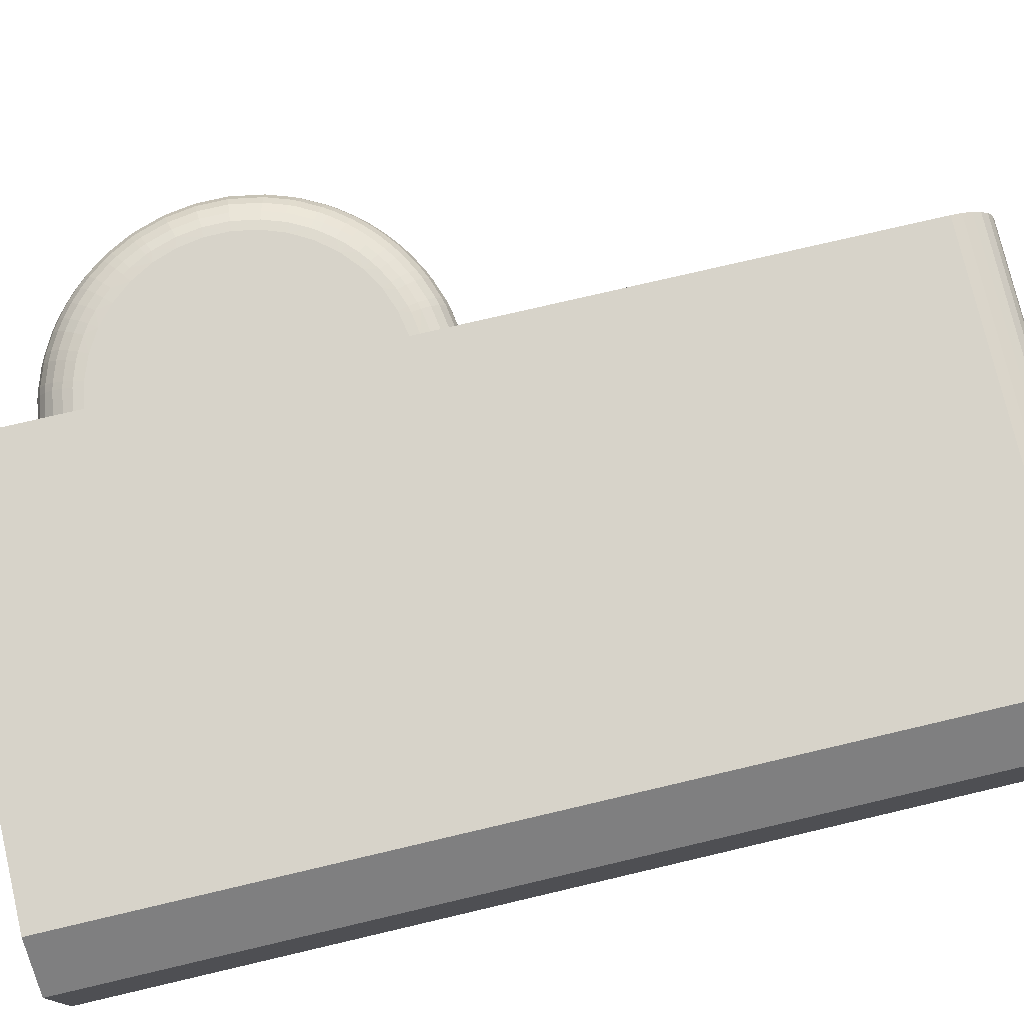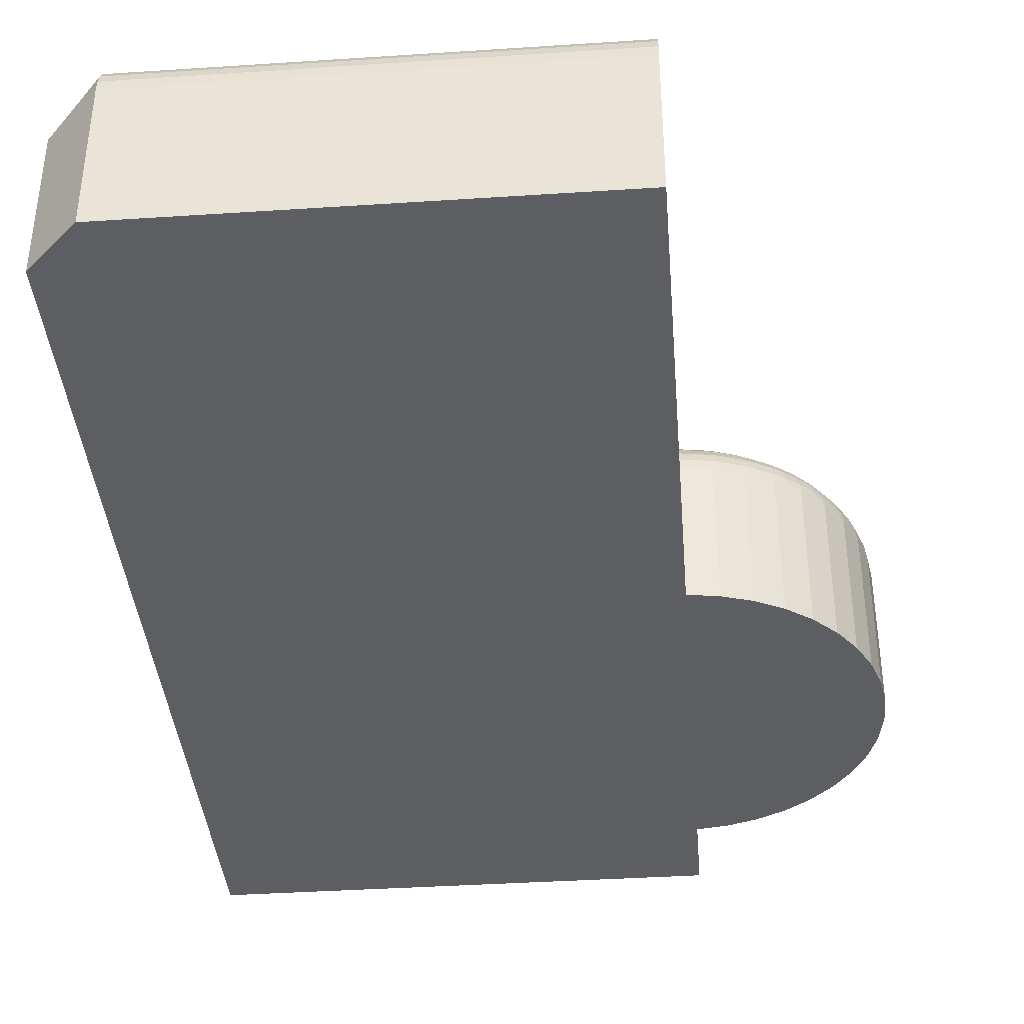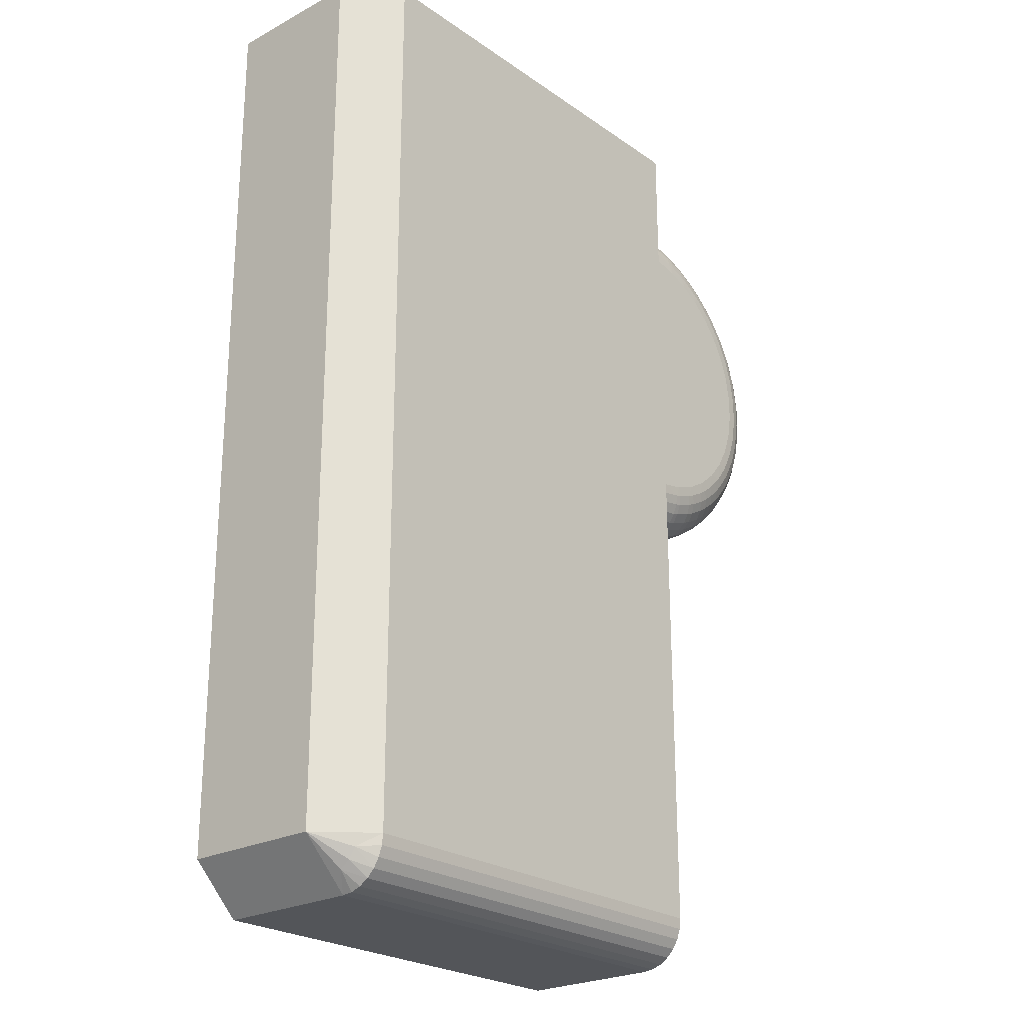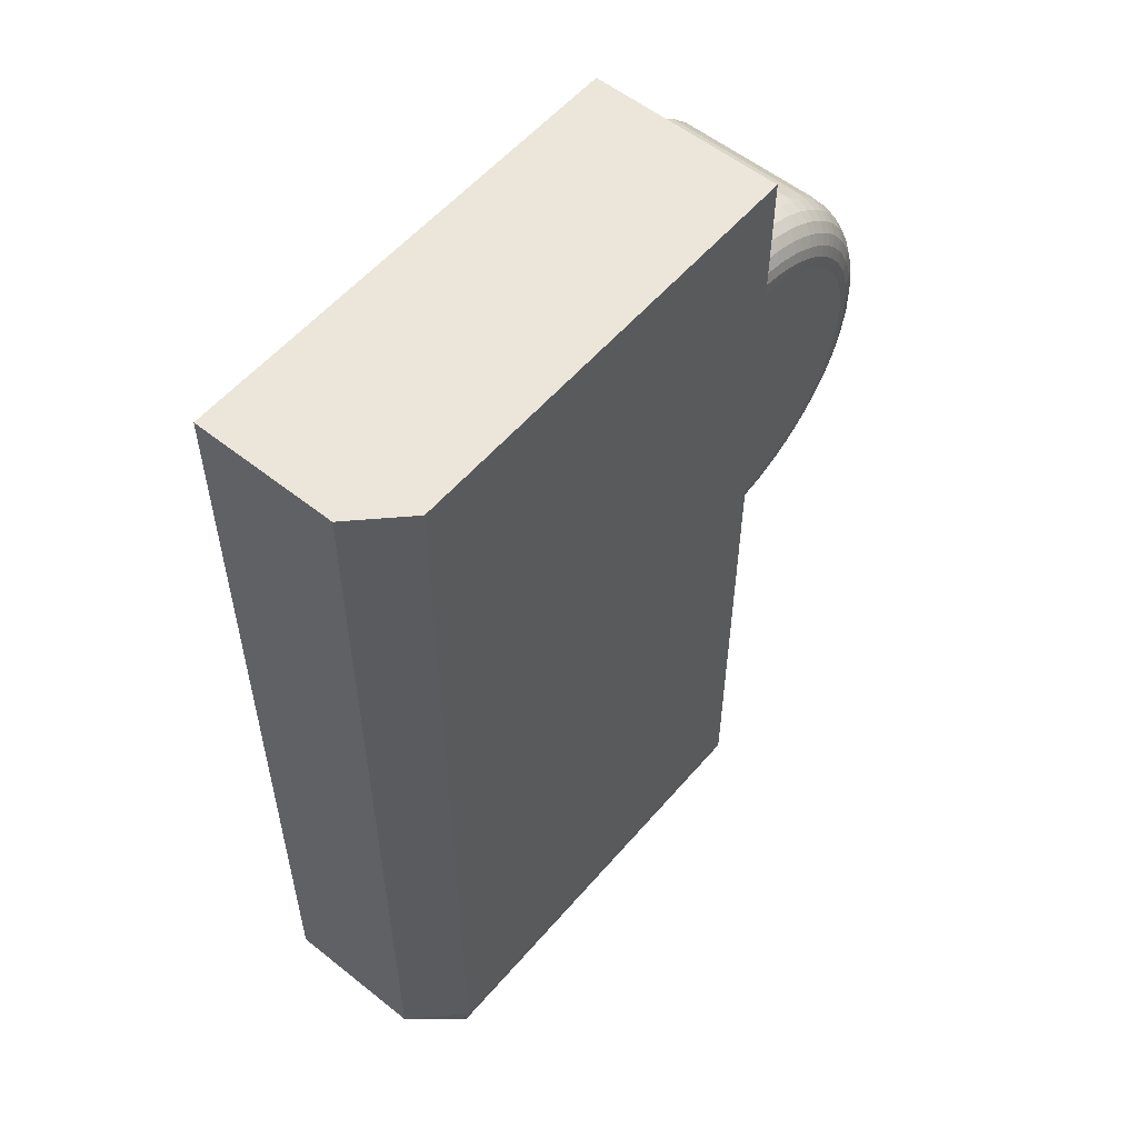
<metadata>
{"format":"obj","ext":"obj","renderer":"f3d","projection":"perspective","resolution":1024,"background":"white","views":[{"elev":76.3,"azim":-103.2,"up":"+Z"},{"elev":-39.0,"azim":4.7,"up":"+Z"},{"elev":-24.1,"azim":-48.7,"up":"+Y"},{"elev":55.9,"azim":-50.1,"up":"+Y"}]}
</metadata>
<code>
v -4 -10 0
v 5 -10 3
v -4 -10 3
v 5 -10 0
v -4 -9 4
v -4 -9.223 3.975
v 5 -9 4
v 5 -9.223 3.975
v -4 -9.434 3.901
v 5 -9.434 3.901
v -4 -9.623 3.782
v 5 -9.623 3.782
v -4 -9.782 3.623
v 5 -9.782 3.623
v -4 -9.901 3.434
v 5 -9.901 3.434
v -4 -9.975 3.223
v 5 -9.975 3.223
v -5 -9 3
v -5 -9 0
v 5 0.1704 4
v 5 0.5727 3.801
v 5 0.7732 3.917
v 5 0.9693 3.979
v 5 1.174 4
v 5 0.4043 3.642
v 5 0.277 3.449
v 5 0.1976 3.231
v 5 0.1704 3
v 5 0.1704 0
v 8.608 3.232 0
v 7.751 1.559 0
v 7.303 1.113 0
v 8.124 2.069 0
v 8.412 2.632 0
v 5.625 0.2661 0
v 6.791 0.7433 0
v 6.227 0.4587 0
v 8.412 5.713 0
v 8.707 3.857 0
v 8.707 4.489 0
v 8.608 5.113 0
v 7.751 6.786 0
v 8.124 6.276 0
v 6.227 7.886 0
v 7.303 7.232 0
v 6.791 7.602 0
v 5.625 8.079 0
v 5 8.175 0
v -5 10 0
v 5 10 0
v 6.849 2.054 4
v 7.182 2.455 4
v 6.451 1.716 4
v 6.001 1.452 4
v 7.441 2.907 4
v 5.513 1.27 4
v 7.708 4.433 4
v 7.441 5.438 4
v 7.708 3.912 4
v 7.618 4.947 4
v 7.618 3.398 4
v 7.182 5.89 4
v 6.451 6.629 4
v 6.001 6.893 4
v 6.849 6.291 4
v 5.513 7.076 4
v 5 7.171 4
v 5 10 4
v -4 10 4
v 5 8.175 4
v -4.333 -9.616 3.255
v -4.333 -9.471 3.471
v -4.333 -9.255 3.616
v -4.667 -9.308 3.128
v -4.667 -9.236 3.236
v -4.667 -9.128 3.308
v -5 10 3
v 5.625 0.2661 3
v 6.227 0.4587 3
v 6.791 0.7433 3
v 7.303 1.113 3
v 7.751 1.559 3
v 8.124 2.069 3
v 8.412 2.632 3
v 8.608 3.232 3
v 8.707 3.857 3
v 8.707 4.489 3
v 8.608 5.113 3
v 8.412 5.713 3
v 8.124 6.276 3
v 7.751 6.786 3
v 7.303 7.232 3
v 6.791 7.602 3
v 6.227 7.886 3
v 5.625 8.079 3
v 5 8.175 3
v 5.619 0.2921 3.23
v 5.773 0.3318 3.23
v 5.601 0.3689 3.447
v 5.752 0.4077 3.447
v 5.572 0.4922 3.641
v 6.216 0.4834 3.23
v 5.718 0.5297 3.641
v 5.533 0.6553 3.8
v 6.42 0.5732 3.23
v 6.187 0.5564 3.447
v 5.673 0.6912 3.8
v 5.488 0.8496 3.916
v 6.386 0.6444 3.447
v 6.139 0.6736 3.641
v 5.62 0.8835 3.916
v 6.777 0.7662 3.23
v 5.443 1.04 3.979
v 6.331 0.7588 3.641
v 6.075 0.8287 3.8
v 5.567 1.072 3.979
v 6.736 0.8336 3.447
v 7.015 0.9226 3.23
v 6.259 0.9101 3.8
v 6 1.013 3.916
v 6.67 0.9418 3.641
v 6.969 0.9868 3.447
v 6.173 1.09 3.916
v 7.286 1.133 3.23
v 5.925 1.195 3.979
v 6.583 1.085 3.8
v 6.896 1.09 3.641
v 6.089 1.267 3.979
v 7.235 1.194 3.447
v 7.54 1.369 3.23
v 6.479 1.256 3.916
v 6.799 1.227 3.8
v 7.153 1.29 3.641
v 7.484 1.425 3.447
v 7.731 1.576 3.23
v 6.378 1.423 3.979
v 6.683 1.389 3.916
v 7.045 1.418 3.8
v 7.394 1.514 3.641
v 7.671 1.627 3.447
v 6.57 1.549 3.979
v 6.915 1.57 3.916
v 7.981 1.9 3.23
v 7.275 1.632 3.8
v 7.575 1.71 3.641
v 8.101 2.083 3.23
v 6.789 1.719 3.979
v 7.917 1.945 3.447
v 7.133 1.772 3.916
v 7.448 1.819 3.8
v 8.034 2.124 3.447
v 7.813 2.017 3.641
v 6.994 1.91 3.979
v 7.297 1.949 3.916
v 8.324 2.499 3.23
v 7.926 2.191 3.641
v 7.675 2.113 3.8
v 8.387 2.642 3.23
v 7.148 2.077 3.979
v 8.253 2.532 3.447
v 7.783 2.279 3.8
v 7.511 2.226 3.916
v 8.314 2.672 3.447
v 8.138 2.585 3.641
v 7.614 2.383 3.916
v 7.35 2.338 3.979
v 8.197 2.721 3.641
v 8.559 3.148 3.23
v 7.986 2.655 3.8
v 7.447 2.486 3.979
v 8.043 2.785 3.8
v 8.483 3.168 3.447
v 7.805 2.739 3.916
v 7.858 2.862 3.916
v 8.36 3.201 3.641
v 7.627 2.822 3.979
v 8.678 3.828 3.23
v 7.677 2.937 3.979
v 8.198 3.244 3.8
v 8.599 3.834 3.447
v 8.005 3.295 3.916
v 8.473 3.845 3.641
v 7.816 3.345 3.979
v 8.68 4.486 3.23
v 8.306 3.86 3.8
v 8.602 4.48 3.447
v 8.107 3.877 3.916
v 8.476 4.47 3.641
v 7.912 3.894 3.979
v 8.582 5.106 3.23
v 8.308 4.457 3.8
v 8.505 5.088 3.447
v 8.109 4.441 3.916
v 8.382 5.058 3.641
v 8.387 5.703 3.23
v 7.914 4.426 3.979
v 8.219 5.019 3.8
v 8.324 5.846 3.23
v 8.314 5.673 3.447
v 8.025 4.972 3.916
v 8.253 5.813 3.447
v 8.197 5.624 3.641
v 8.101 6.262 3.23
v 7.835 4.926 3.979
v 8.138 5.76 3.641
v 8.043 5.56 3.8
v 7.981 6.445 3.23
v 8.034 6.221 3.447
v 7.986 5.69 3.8
v 7.858 5.483 3.916
v 7.917 6.4 3.447
v 7.926 6.154 3.641
v 7.805 5.606 3.916
v 7.731 6.769 3.23
v 7.677 5.408 3.979
v 7.813 6.328 3.641
v 7.783 6.066 3.8
v 7.627 5.523 3.979
v 7.671 6.718 3.447
v 7.54 6.976 3.23
v 7.675 6.232 3.8
v 7.614 5.962 3.916
v 7.575 6.635 3.641
v 7.484 6.92 3.447
v 7.511 6.119 3.916
v 7.286 7.212 3.23
v 7.447 5.859 3.979
v 7.448 6.526 3.8
v 7.394 6.831 3.641
v 7.35 6.007 3.979
v 7.235 7.152 3.447
v 7.015 7.423 3.23
v 7.297 6.396 3.916
v 7.275 6.713 3.8
v 7.153 7.055 3.641
v 6.969 7.358 3.447
v 6.777 7.579 3.23
v 7.148 6.268 3.979
v 7.133 6.573 3.916
v 7.045 6.927 3.8
v 6.896 7.255 3.641
v 6.736 7.512 3.447
v 6.994 6.435 3.979
v 6.915 6.775 3.916
v 6.42 7.772 3.23
v 6.799 7.118 3.8
v 6.67 7.403 3.641
v 6.216 7.862 3.23
v 6.789 6.626 3.979
v 6.386 7.701 3.447
v 6.683 6.956 3.916
v 6.583 7.26 3.8
v 6.187 7.789 3.447
v 6.331 7.586 3.641
v 6.57 6.796 3.979
v 6.479 7.089 3.916
v 5.773 8.013 3.23
v 6.139 7.671 3.641
v 6.259 7.435 3.8
v 5.619 8.053 3.23
v 6.378 6.922 3.979
v 5.752 7.937 3.447
v 6.075 7.516 3.8
v 6.173 7.255 3.916
v 5.601 7.976 3.447
v 5.718 7.815 3.641
v 6 7.332 3.916
v 6.089 7.078 3.979
v 5.572 7.853 3.641
v 5.095 8.14 3.23
v 5 8.148 3.23
v 5 8.069 3.447
v 5.673 7.654 3.8
v 5.925 7.15 3.979
v 5.533 7.69 3.8
v 5.087 8.061 3.447
v 5 7.942 3.641
v 5.62 7.462 3.916
v 5.488 7.495 3.916
v 5.075 7.935 3.641
v 5 7.774 3.8
v 5.567 7.273 3.979
v 5.443 7.305 3.979
v 5.058 7.768 3.8
v 5 7.573 3.916
v 5.039 7.57 3.916
v 5 7.377 3.979
v 5.02 7.375 3.979
f 1 2 3
f 1 4 2
f 5 6 7
f 7 6 8
f 8 9 10
f 6 9 8
f 10 11 12
f 9 11 10
f 12 13 14
f 11 13 12
f 14 15 16
f 13 15 14
f 16 17 18
f 18 17 2
f 15 17 16
f 17 3 2
f 19 20 1
f 19 1 3
f 21 22 23
f 21 23 24
f 21 24 25
f 26 22 21
f 27 26 21
f 28 27 21
f 29 28 21
f 7 30 29
f 7 29 21
f 12 7 8
f 12 8 10
f 14 7 12
f 2 14 16
f 2 16 18
f 2 7 14
f 4 30 7
f 4 7 2
f 31 32 33
f 31 34 32
f 31 35 34
f 36 37 38
f 30 4 1
f 30 33 37
f 30 31 33
f 30 37 36
f 20 30 1
f 39 40 31
f 39 41 40
f 39 42 41
f 43 44 39
f 43 39 31
f 45 46 43
f 45 47 46
f 48 45 43
f 49 31 30
f 49 43 31
f 49 48 43
f 50 51 49
f 50 30 20
f 50 49 30
f 7 21 5
f 52 53 54
f 53 55 54
f 53 56 55
f 55 25 57
f 58 59 60
f 61 59 58
f 62 63 56
f 60 63 62
f 59 63 60
f 64 65 66
f 65 67 66
f 66 68 63
f 56 68 55
f 55 68 25
f 63 68 56
f 67 68 66
f 69 70 71
f 71 70 68
f 25 70 21
f 21 70 5
f 68 70 25
f 72 3 17
f 72 17 15
f 72 15 13
f 73 13 11
f 73 72 13
f 74 11 9
f 74 9 6
f 74 6 5
f 74 73 11
f 75 19 3
f 75 3 72
f 76 19 75
f 76 72 73
f 76 75 72
f 77 5 19
f 77 73 74
f 77 76 73
f 77 74 5
f 77 19 76
f 50 20 19
f 50 19 78
f 30 36 29
f 29 36 79
f 79 38 80
f 36 38 79
f 80 37 81
f 81 37 82
f 38 37 80
f 82 33 83
f 37 33 82
f 83 32 84
f 33 32 83
f 84 34 85
f 32 34 84
f 85 35 86
f 34 35 85
f 86 31 87
f 35 31 86
f 87 40 88
f 31 40 87
f 40 41 88
f 88 42 89
f 89 42 90
f 41 42 88
f 90 39 91
f 42 39 90
f 91 44 92
f 39 44 91
f 92 43 93
f 44 43 92
f 43 46 93
f 46 47 93
f 93 47 94
f 94 47 95
f 47 45 95
f 45 48 95
f 95 48 96
f 96 48 97
f 48 49 97
f 79 28 29
f 98 27 28
f 98 28 79
f 99 79 80
f 99 98 79
f 100 26 27
f 100 27 98
f 101 100 98
f 101 98 99
f 102 22 26
f 102 26 100
f 103 99 80
f 104 100 101
f 104 102 100
f 105 23 22
f 105 22 102
f 106 80 81
f 106 103 80
f 107 99 103
f 107 101 99
f 108 102 104
f 108 105 102
f 109 24 23
f 109 23 105
f 110 103 106
f 110 107 103
f 111 104 101
f 111 101 107
f 112 109 105
f 112 105 108
f 113 106 81
f 114 25 24
f 114 57 25
f 114 24 109
f 115 111 107
f 115 107 110
f 116 104 111
f 116 108 104
f 117 114 109
f 117 57 114
f 117 109 112
f 118 110 106
f 118 106 113
f 119 81 82
f 119 113 81
f 119 118 113
f 120 111 115
f 120 116 111
f 121 108 116
f 121 112 108
f 121 116 120
f 121 117 112
f 122 115 110
f 122 120 115
f 122 110 118
f 123 118 119
f 123 122 118
f 124 121 120
f 125 119 82
f 126 55 57
f 126 57 117
f 126 117 121
f 127 120 122
f 128 122 123
f 129 55 126
f 129 121 124
f 129 126 121
f 130 123 119
f 130 119 125
f 130 128 123
f 131 82 83
f 131 125 82
f 132 124 120
f 132 120 127
f 133 127 122
f 133 122 128
f 134 128 130
f 135 130 125
f 135 125 131
f 136 135 131
f 136 131 83
f 137 54 55
f 137 55 129
f 137 129 124
f 137 124 132
f 138 132 127
f 138 127 133
f 139 133 128
f 139 128 134
f 140 134 130
f 140 130 135
f 141 135 136
f 142 137 132
f 142 132 138
f 142 54 137
f 143 133 139
f 143 138 133
f 144 136 83
f 144 83 84
f 145 134 140
f 145 139 134
f 146 140 135
f 146 135 141
f 147 144 84
f 148 54 142
f 148 138 143
f 148 52 54
f 148 142 138
f 149 141 136
f 149 136 144
f 150 139 145
f 150 143 139
f 151 145 140
f 151 140 146
f 152 149 144
f 152 144 147
f 153 146 141
f 153 141 149
f 154 148 143
f 154 52 148
f 154 143 150
f 155 150 145
f 155 145 151
f 156 84 85
f 156 147 84
f 157 149 152
f 157 153 149
f 158 146 153
f 158 155 151
f 158 151 146
f 159 156 85
f 160 53 52
f 160 52 154
f 160 154 150
f 160 150 155
f 161 152 147
f 161 147 156
f 162 153 157
f 162 158 153
f 163 158 162
f 163 155 158
f 164 156 159
f 164 161 156
f 165 152 161
f 165 157 152
f 165 161 164
f 166 163 162
f 167 53 160
f 167 160 155
f 167 155 163
f 167 163 166
f 168 165 164
f 169 85 86
f 169 159 85
f 169 164 159
f 170 162 157
f 170 157 165
f 171 56 53
f 171 53 167
f 171 167 166
f 172 165 168
f 172 170 165
f 173 164 169
f 174 166 162
f 174 162 170
f 175 170 172
f 175 174 170
f 176 168 164
f 176 164 173
f 177 171 166
f 177 166 174
f 177 174 175
f 177 56 171
f 178 169 86
f 178 86 87
f 179 177 175
f 179 56 177
f 179 62 56
f 180 172 168
f 180 168 176
f 181 173 169
f 181 169 178
f 182 175 172
f 182 179 175
f 182 172 180
f 183 173 181
f 183 176 173
f 184 179 182
f 184 62 179
f 185 178 87
f 185 87 88
f 186 180 176
f 186 182 180
f 186 176 183
f 187 178 185
f 187 181 178
f 188 184 182
f 188 182 186
f 189 183 181
f 189 186 183
f 189 181 187
f 190 60 62
f 190 62 184
f 190 184 188
f 191 185 88
f 191 88 89
f 192 186 189
f 193 185 191
f 193 187 185
f 194 188 186
f 194 186 192
f 195 192 189
f 195 189 187
f 195 187 193
f 196 191 89
f 196 89 90
f 197 58 60
f 197 60 190
f 197 190 188
f 197 188 194
f 198 192 195
f 198 194 192
f 199 90 91
f 199 196 90
f 200 193 191
f 200 191 196
f 200 196 199
f 201 194 198
f 202 200 199
f 203 195 193
f 203 193 200
f 203 200 202
f 204 199 91
f 204 202 199
f 205 194 201
f 205 61 58
f 205 58 197
f 205 197 194
f 206 203 202
f 207 201 198
f 207 195 203
f 207 198 195
f 208 91 92
f 208 204 91
f 209 202 204
f 210 207 203
f 210 203 206
f 211 201 207
f 212 204 208
f 212 209 204
f 213 202 209
f 213 206 202
f 213 209 212
f 214 211 207
f 214 207 210
f 215 208 92
f 215 212 208
f 216 205 201
f 216 201 211
f 216 59 61
f 216 61 205
f 217 213 212
f 218 210 206
f 218 206 213
f 219 216 211
f 219 211 214
f 219 59 216
f 220 212 215
f 221 92 93
f 221 215 92
f 222 213 217
f 222 218 213
f 223 214 210
f 223 210 218
f 224 217 212
f 224 212 220
f 225 220 215
f 225 215 221
f 226 218 222
f 226 223 218
f 227 221 93
f 228 219 214
f 228 63 59
f 228 214 223
f 228 59 219
f 229 222 217
f 229 217 224
f 229 226 222
f 230 224 220
f 230 220 225
f 231 63 228
f 231 223 226
f 231 228 223
f 232 225 221
f 232 221 227
f 233 93 94
f 233 227 93
f 233 232 227
f 234 226 229
f 235 224 230
f 235 229 224
f 236 225 232
f 236 230 225
f 237 232 233
f 238 237 233
f 238 233 94
f 239 226 234
f 239 66 63
f 239 63 231
f 239 231 226
f 240 234 229
f 240 229 235
f 241 235 230
f 241 230 236
f 241 240 235
f 242 236 232
f 242 232 237
f 243 237 238
f 244 239 234
f 244 66 239
f 244 234 240
f 245 240 241
f 246 238 94
f 246 94 95
f 246 243 238
f 247 241 236
f 247 236 242
f 248 242 237
f 248 247 242
f 248 237 243
f 249 246 95
f 250 244 240
f 250 240 245
f 250 64 66
f 250 66 244
f 251 243 246
f 252 245 241
f 252 241 247
f 253 247 248
f 254 246 249
f 254 251 246
f 255 248 243
f 255 243 251
f 256 64 250
f 256 250 245
f 256 245 252
f 257 247 253
f 257 252 247
f 258 95 96
f 258 249 95
f 259 251 254
f 259 255 251
f 260 253 248
f 260 248 255
f 260 255 259
f 261 258 96
f 262 65 64
f 262 64 256
f 262 252 257
f 262 256 252
f 263 254 249
f 263 249 258
f 264 260 259
f 265 257 253
f 265 253 260
f 266 258 261
f 266 263 258
f 267 254 263
f 267 259 254
f 268 260 264
f 268 265 260
f 269 265 268
f 269 257 265
f 269 65 262
f 269 262 257
f 270 263 266
f 270 267 263
f 271 96 97
f 271 97 272
f 271 272 273
f 271 261 96
f 274 259 267
f 274 268 264
f 274 264 259
f 275 65 269
f 275 67 65
f 275 269 268
f 276 267 270
f 276 274 267
f 277 271 273
f 277 261 271
f 277 273 278
f 277 266 261
f 279 268 274
f 279 274 276
f 280 279 276
f 281 270 266
f 281 277 278
f 281 278 282
f 281 266 277
f 283 268 279
f 283 67 275
f 283 275 268
f 284 283 279
f 284 67 283
f 284 279 280
f 284 68 67
f 285 276 270
f 285 282 286
f 285 281 282
f 285 270 281
f 287 285 286
f 287 286 288
f 287 276 285
f 287 280 276
f 289 287 288
f 289 288 68
f 289 284 280
f 289 68 284
f 289 280 287
f 50 78 70
f 51 70 69
f 51 50 70
f 282 278 71
f 273 71 278
f 286 282 71
f 272 69 71
f 272 71 273
f 288 286 71
f 97 69 272
f 68 288 71
f 51 69 97
f 49 51 97
f 78 19 5
f 78 5 70

</code>
